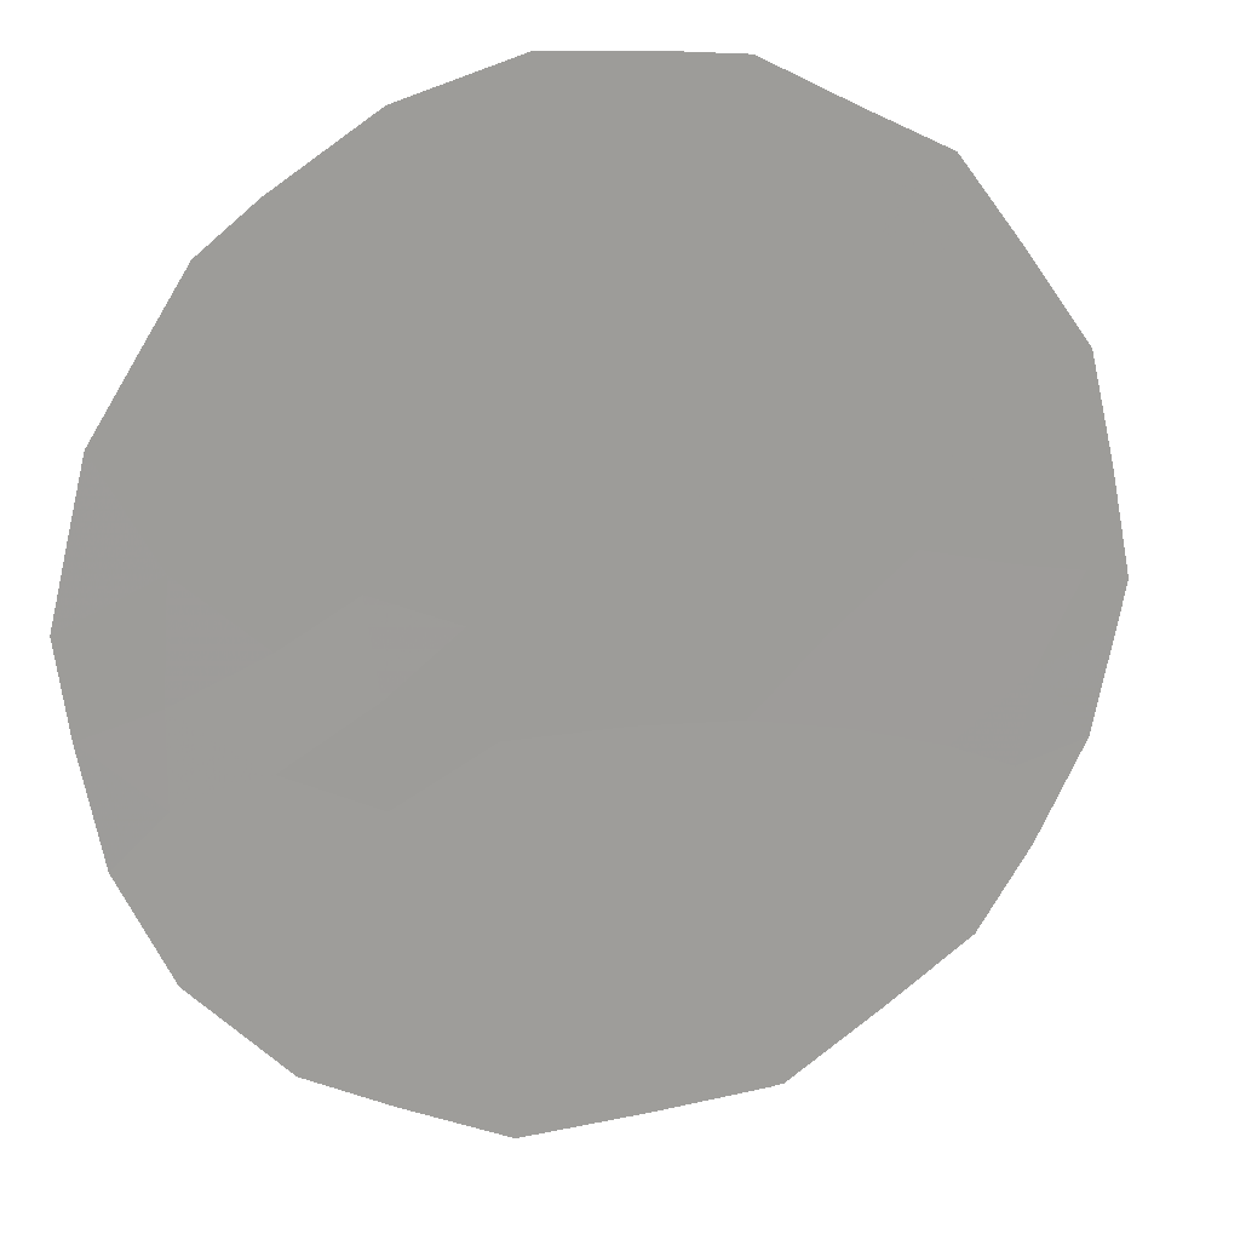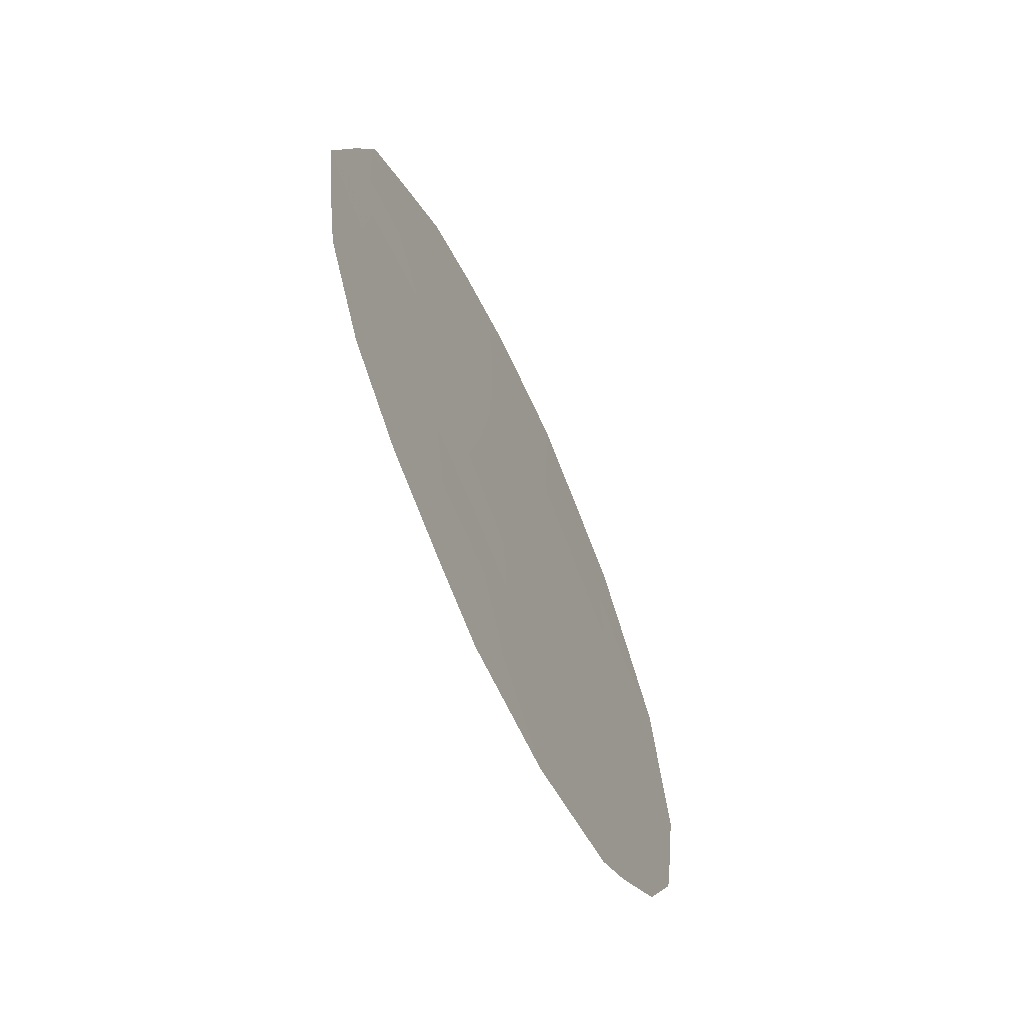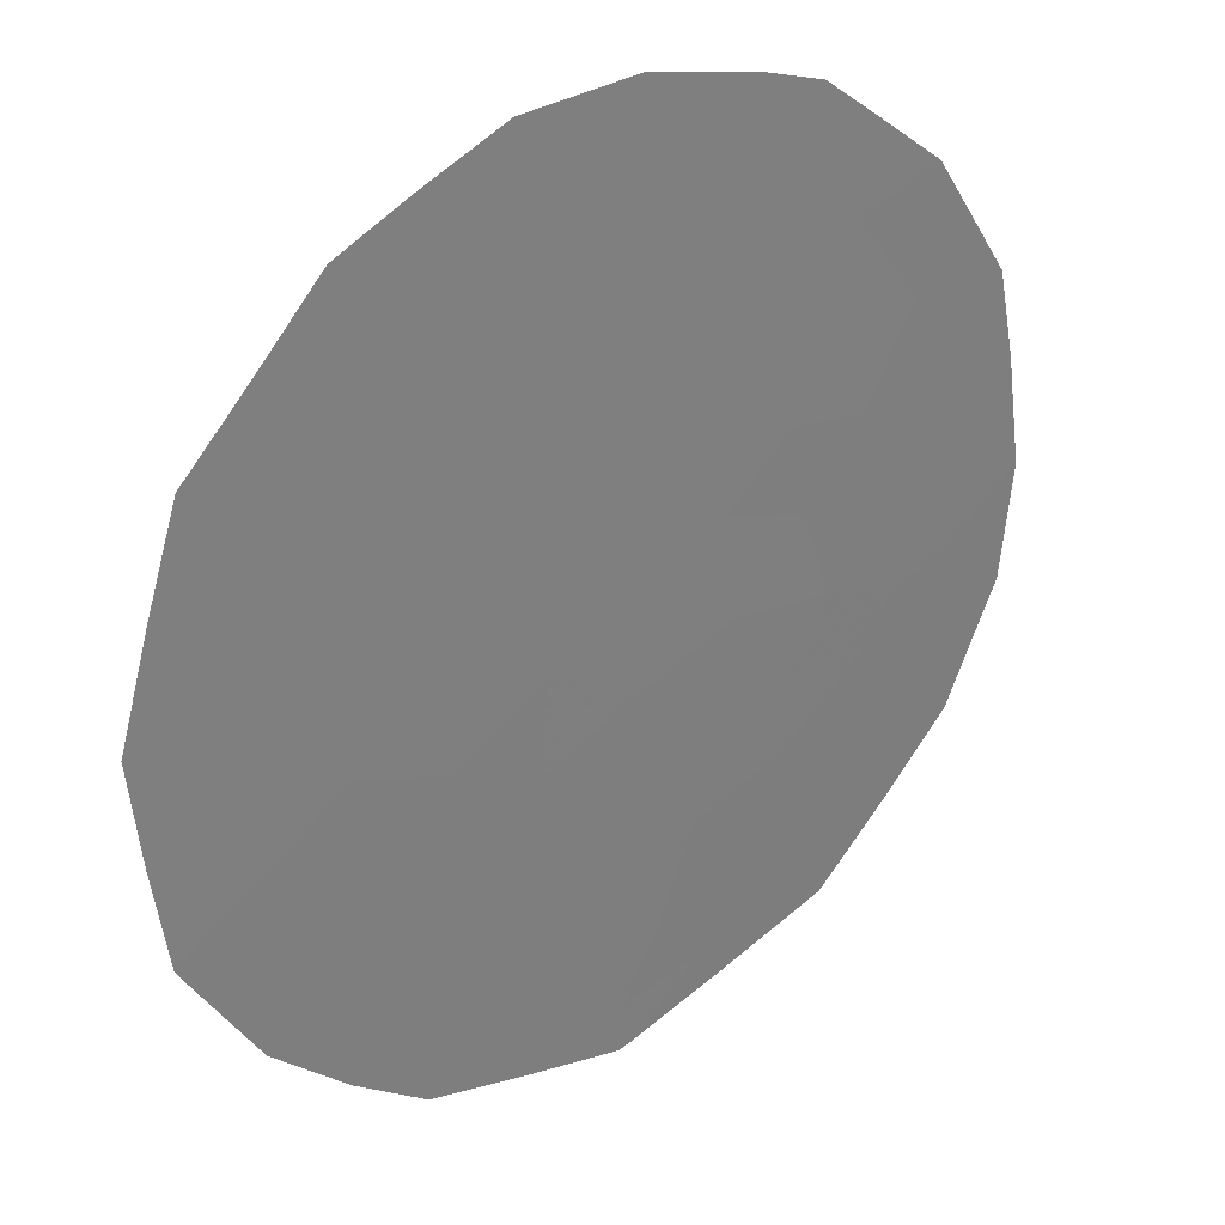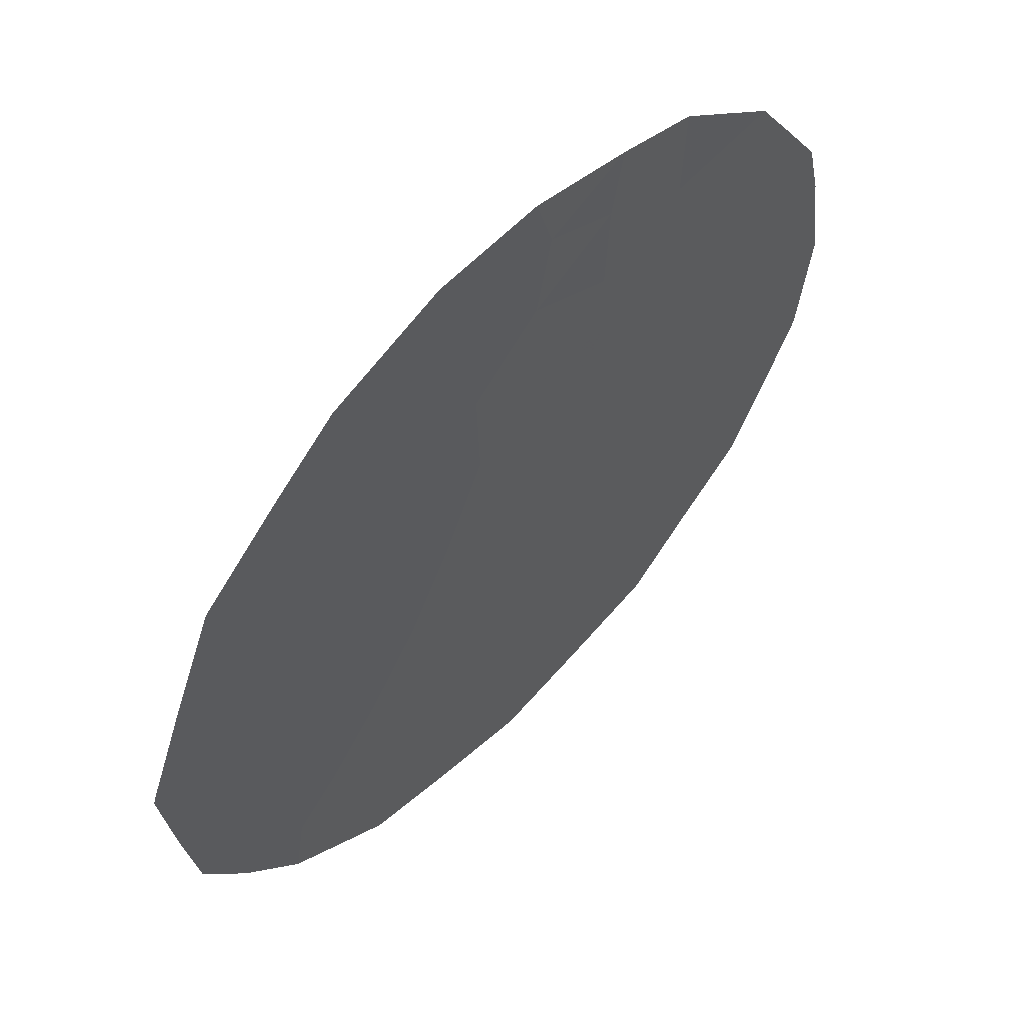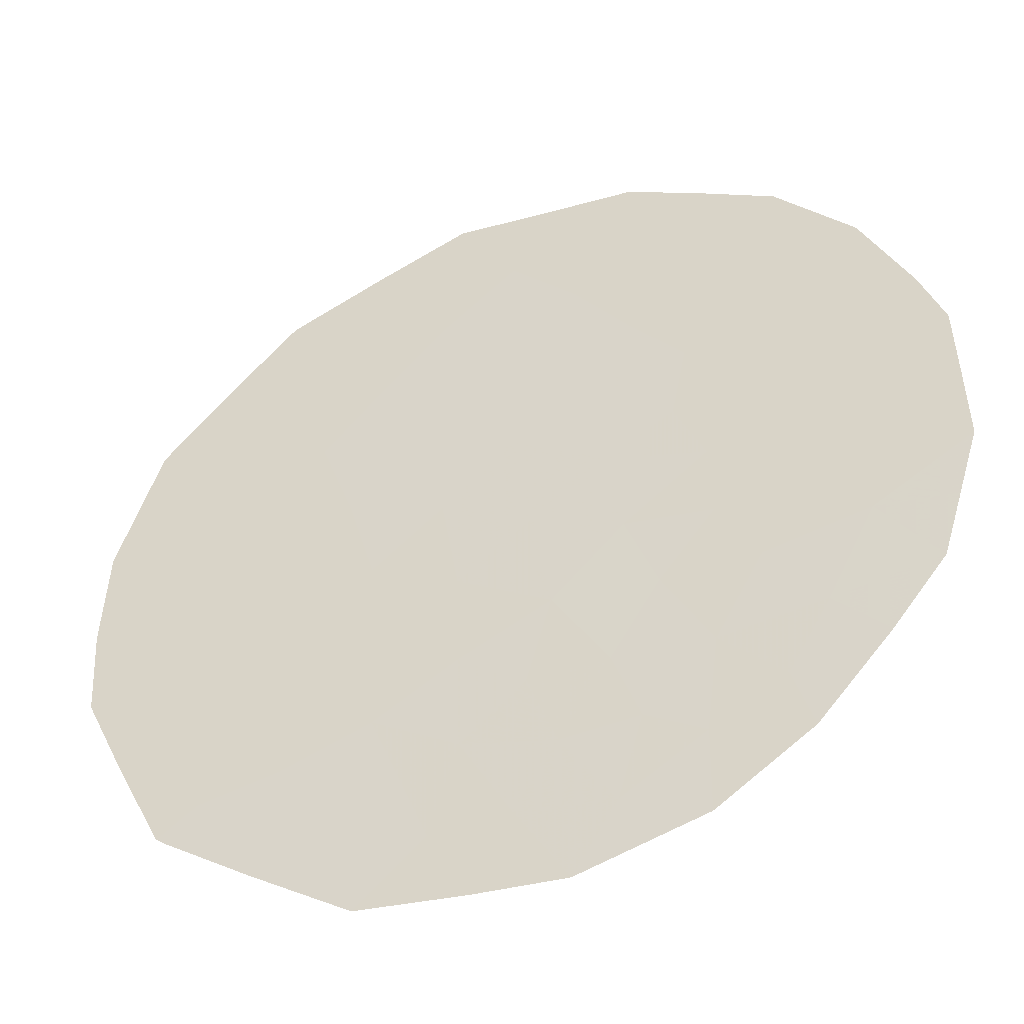
<metadata>
{"format":"obj","ext":"obj","renderer":"f3d","projection":"perspective","resolution":1024,"background":"white","views":[{"elev":-19.7,"azim":67.8,"up":"+Z"},{"elev":-65.7,"azim":-118.9,"up":"+Y"},{"elev":79.9,"azim":-137.7,"up":"+Z"},{"elev":-62.0,"azim":-25.0,"up":"+Z"},{"elev":-5.6,"azim":-62.5,"up":"+Z"}]}
</metadata>
<code>
v -65.23 -6.034 62.87
v -66.18 -6.148 61.56
v -63 -11.64 65.79
v -65.55 -7.827 62.4
v -63.3 -5.862 65.51
v -62.54 -9.989 66.46
v -63.25 -8.282 65.53
v -64.36 -7.12 64.05
v -61.91 -8.357 67.35
v -63.3 -4.127 65.56
v -63.43 -10.63 65.24
v -64.38 -5.049 64.06
v -65.64 -9.986 62.22
v -65.55 -11.53 62.31
v -64.61 -9.397 63.65
v -61.93 -11.43 67.26
v -61.58 -9.457 67.77
v -64.26 -11.57 64.08
v -66.44 -5.827 61.22
v -61.99 -12.46 67.15
v -62.35 -12.92 66.66
v -65.46 -4.255 62.59
v -66.46 -5.961 61.18
v -61.18 -6.486 68.37
v -63.61 -3.649 65.13
v -66.84 -8.383 60.59
v -62.08 -4.681 67.19
v -66.55 -10.57 60.94
v -61.07 -10.47 68.44
v -60.89 -8.557 68.72
v -63.31 -3.666 65.54
v -61.46 -11.6 67.89
v -64.29 -13.48 63.99
v -63.35 -13.49 65.29
v -66.09 -11.8 61.56
v -62.73 -7.338 66.26
v -62.17 -7.521 67.01
v -62.54 -8.298 66.49
v -65.69 -6.053 62.23
v -65.34 -5.286 62.73
v -62.42 -11.62 66.59
v -62.63 -12.39 66.29
v -64.9 -4.707 63.35
v -64.9 -3.899 63.37
v -64.46 -4.308 63.97
v -62.01 -9.966 67.17
v -62.24 -9.178 66.87
v -63.32 -4.869 65.52
v -62.74 -5.28 66.28
v -62.84 -13.21 65.98
v -63.19 -12.52 65.52
v -63.88 -4.37 64.75
v -64.24 -3.621 64.28
v -64.84 -5.587 63.42
v -66.39 -7.051 61.25
v -66.65 -7.103 60.89
v -65.92 -6.962 61.9
v -64.83 -6.536 63.41
v -64.93 -7.526 63.26
v -65.37 -6.823 62.66
v -63.84 -5.425 64.78
v -63.06 -10.08 65.74
v -63.46 -9.469 65.22
v -62.87 -9.206 66.03
v -62.21 -5.777 66.99
v -61.74 -6.257 67.62
v -63.29 -7.004 65.5
v -62.77 -6.282 66.22
v -61.62 -7.411 67.76
v -61.04 -7.478 68.53
v -61.33 -8.442 68.12
v -64.34 -6.048 64.09
v -62.7 -4.148 66.37
v -66.32 -8.91 61.3
v -64.9 -11.34 63.21
v -63.91 -10.91 64.58
v -63.82 -6.528 64.79
v -65.69 -8.91 62.18
v -65.07 -8.551 63.04
v -65.22 -9.421 62.81
v -65.05 -10.27 63.03
v -62.77 -10.82 66.12
v -64.01 -9.935 64.46
v -63.84 -7.697 64.74
v -63.95 -8.846 64.57
v -64.46 -8.219 63.89
v -61.61 -5.601 67.81
v -60.96 -9.425 68.61
v -62.21 -10.74 66.89
v -65.87 -5.366 62
v -65.95 -5.022 61.9
v -66.7 -9.585 60.76
v -64.83 -13.13 63.26
v -64.61 -12.41 63.58
v -65.15 -12.2 62.85
v -63.92 -12.62 64.53
v -63.83 -13.49 64.63
v -65.5 -12.61 62.35
v -66.03 -10.81 61.66
v -66.32 -11.19 61.25
v -64.46 -10.54 63.83
v -62.78 -4.541 66.25
v -61.66 -10.57 67.64
v -66.25 -7.925 61.42
v -66.14 -9.743 61.53
v -65.46 -10.8 62.46
v -62.16 -6.804 67.03
v -63.57 -11.6 65.03
f 36 37 38
f 39 90 40
f 3 41 42
f 43 44 45
f 2 23 19
f 69 24 70
f 46 47 17
f 48 102 49
f 42 50 51
f 54 40 43
f 2 57 55
f 57 104 55
f 58 59 60
f 39 60 57
f 61 52 48
f 62 63 64
f 16 103 32
f 64 38 47
f 67 68 36
f 69 70 71
f 17 71 88
f 72 58 54
f 68 49 65
f 27 102 73
f 61 77 72
f 78 79 80
f 80 81 13
f 62 82 11
f 10 25 31
f 105 13 99
f 67 84 77
f 85 63 83
f 85 86 84
f 16 32 20
f 89 46 103
f 59 86 79
f 90 19 91
f 74 105 92
f 76 11 108
f 75 94 95
f 96 97 33
f 108 51 96
f 82 89 41
f 99 35 100
f 7 36 38
f 36 107 37
f 38 37 9
f 1 39 40
f 39 2 90
f 40 90 22
f 20 41 16
f 41 20 42
f 21 42 20
f 12 43 45
f 43 22 44
f 45 44 53
f 46 6 47
f 17 47 9
f 5 48 49
f 48 10 102
f 3 42 51
f 42 21 50
f 51 50 34
f 52 12 45
f 52 45 53
f 10 52 25
f 53 25 52
f 12 54 43
f 54 1 40
f 43 40 22
f 2 55 23
f 56 23 55
f 57 4 104
f 1 58 60
f 58 8 59
f 60 59 4
f 2 39 57
f 39 1 60
f 57 60 4
f 5 61 48
f 61 12 52
f 48 52 10
f 6 62 64
f 62 11 63
f 64 63 7
f 66 107 65
f 103 29 32
f 6 64 47
f 64 7 38
f 47 38 9
f 7 67 36
f 67 5 68
f 36 68 107
f 9 37 69
f 69 107 66
f 24 69 66
f 9 69 71
f 71 70 30
f 17 9 71
f 88 71 30
f 12 72 54
f 72 8 58
f 54 58 1
f 107 68 65
f 68 5 49
f 65 49 27
f 10 31 73
f 73 102 10
f 74 78 105
f 92 105 28
f 76 18 101
f 75 14 106
f 12 61 72
f 61 5 77
f 72 77 8
f 26 104 74
f 13 78 80
f 78 4 79
f 80 79 15
f 80 15 81
f 62 6 82
f 11 82 3
f 28 105 99
f 99 13 106
f 75 81 101
f 81 15 101
f 5 67 77
f 67 7 84
f 77 84 8
f 15 85 83
f 85 7 63
f 83 63 11
f 7 85 84
f 85 15 86
f 84 86 8
f 87 24 66
f 17 88 29
f 16 89 103
f 89 6 46
f 29 103 17
f 4 59 79
f 59 8 86
f 79 86 15
f 19 90 2
f 91 22 90
f 92 26 74
f 18 76 108
f 18 96 94
f 96 33 94
f 14 75 95
f 75 18 94
f 96 34 97
f 18 108 96
f 108 3 51
f 96 51 34
f 3 82 41
f 82 6 89
f 41 89 16
f 98 35 14
f 35 99 14
f 100 28 99
f 76 101 83
f 101 15 83
f 76 83 11
f 18 75 101
f 49 102 27
f 94 33 93
f 55 104 26
f 103 46 17
f 95 93 98
f 95 94 93
f 104 4 74
f 66 65 87
f 87 65 27
f 78 74 4
f 105 78 13
f 98 14 95
f 55 26 56
f 75 106 81
f 13 81 106
f 99 106 14
f 37 107 69
f 108 11 3

</code>
